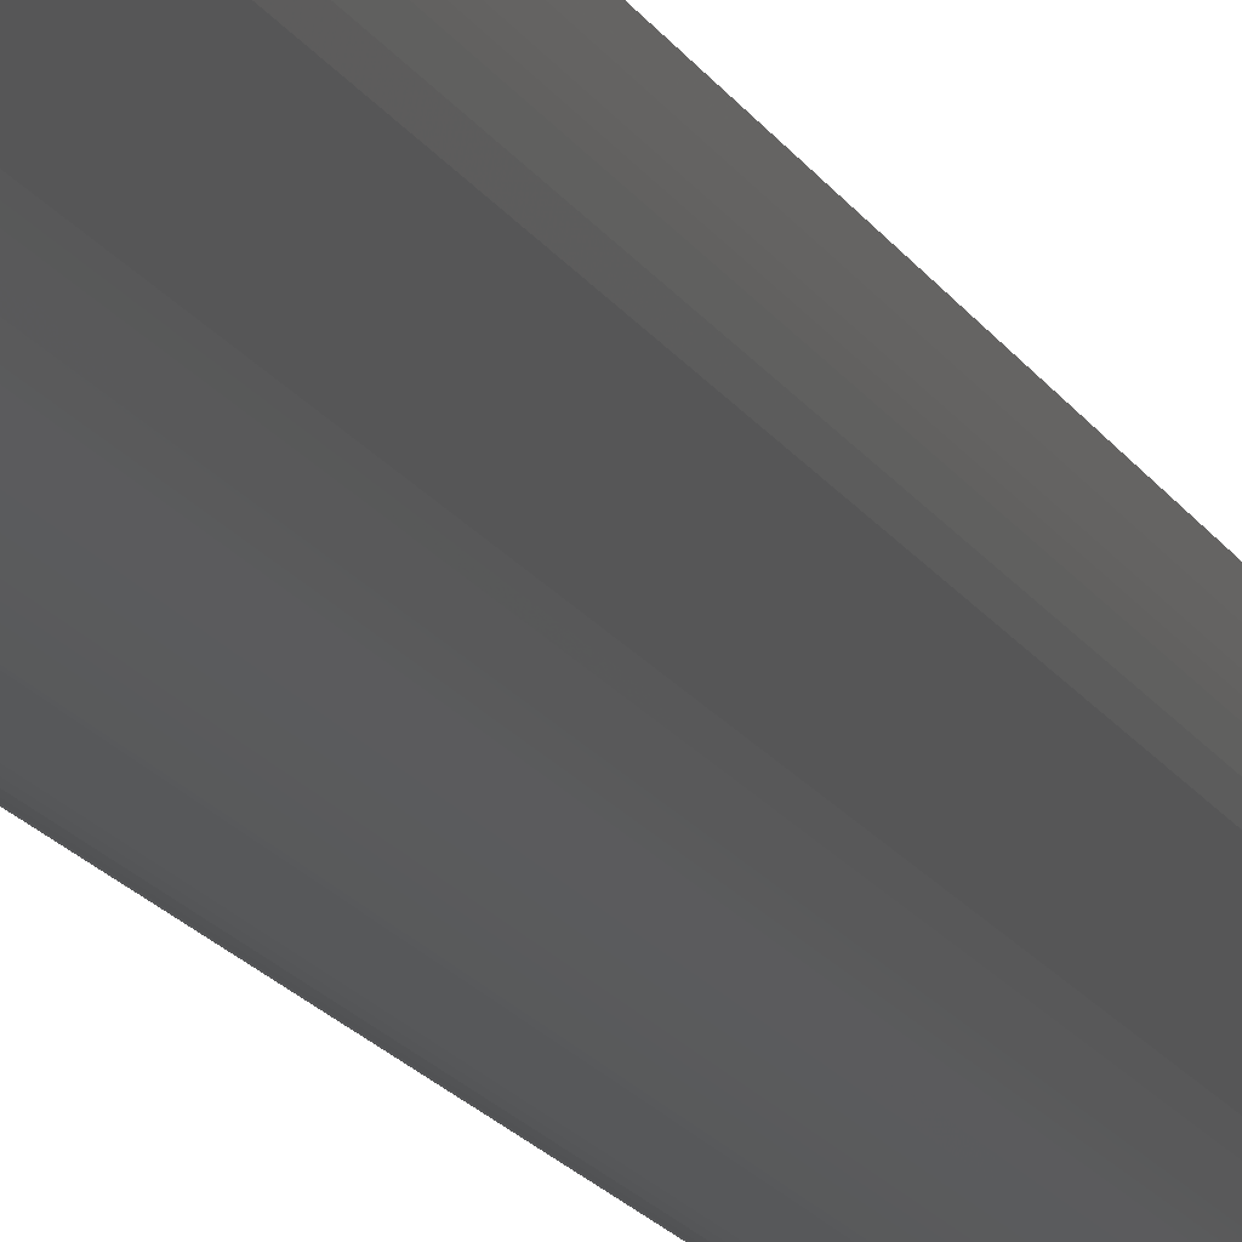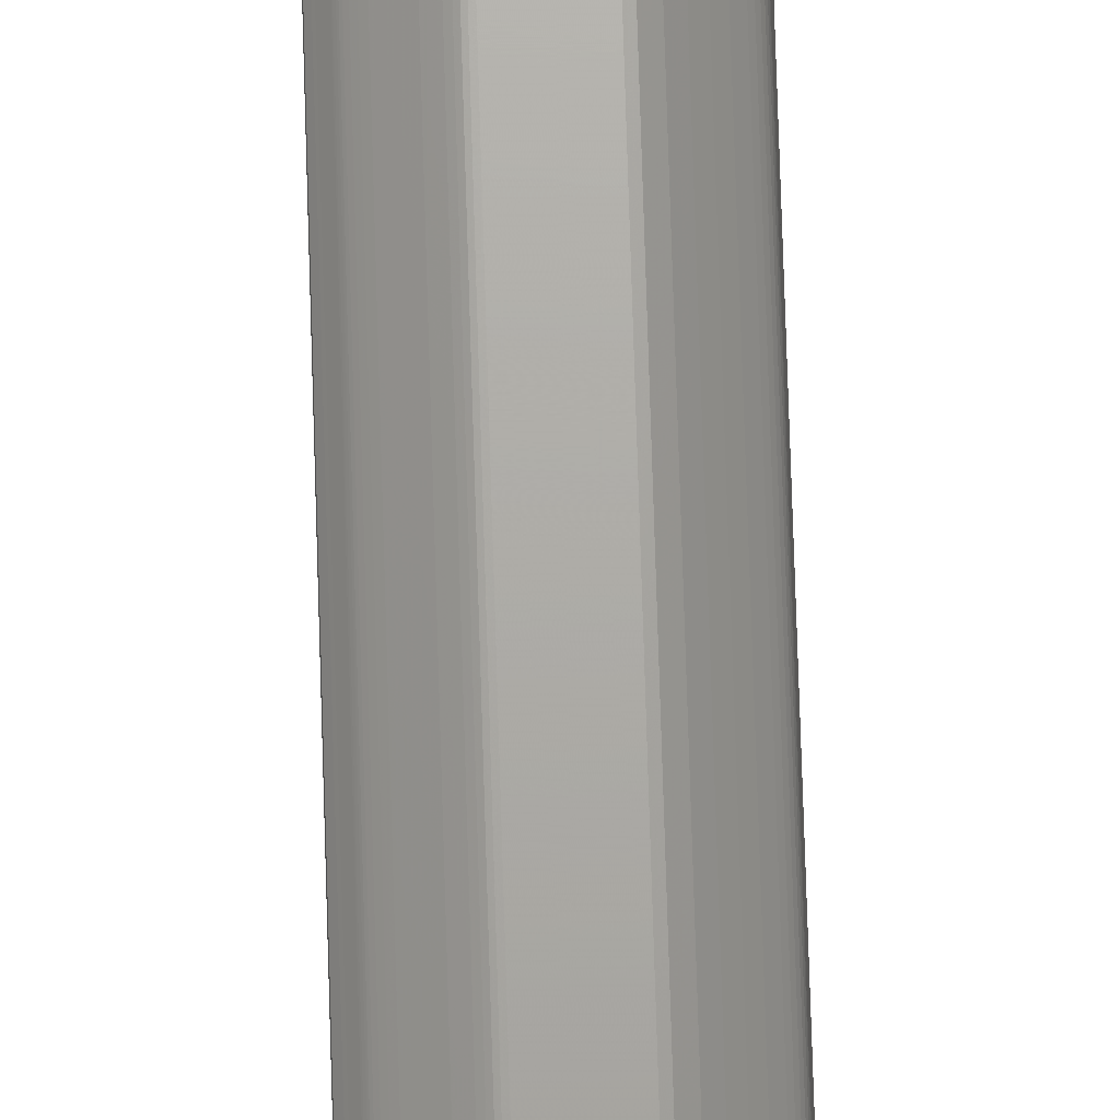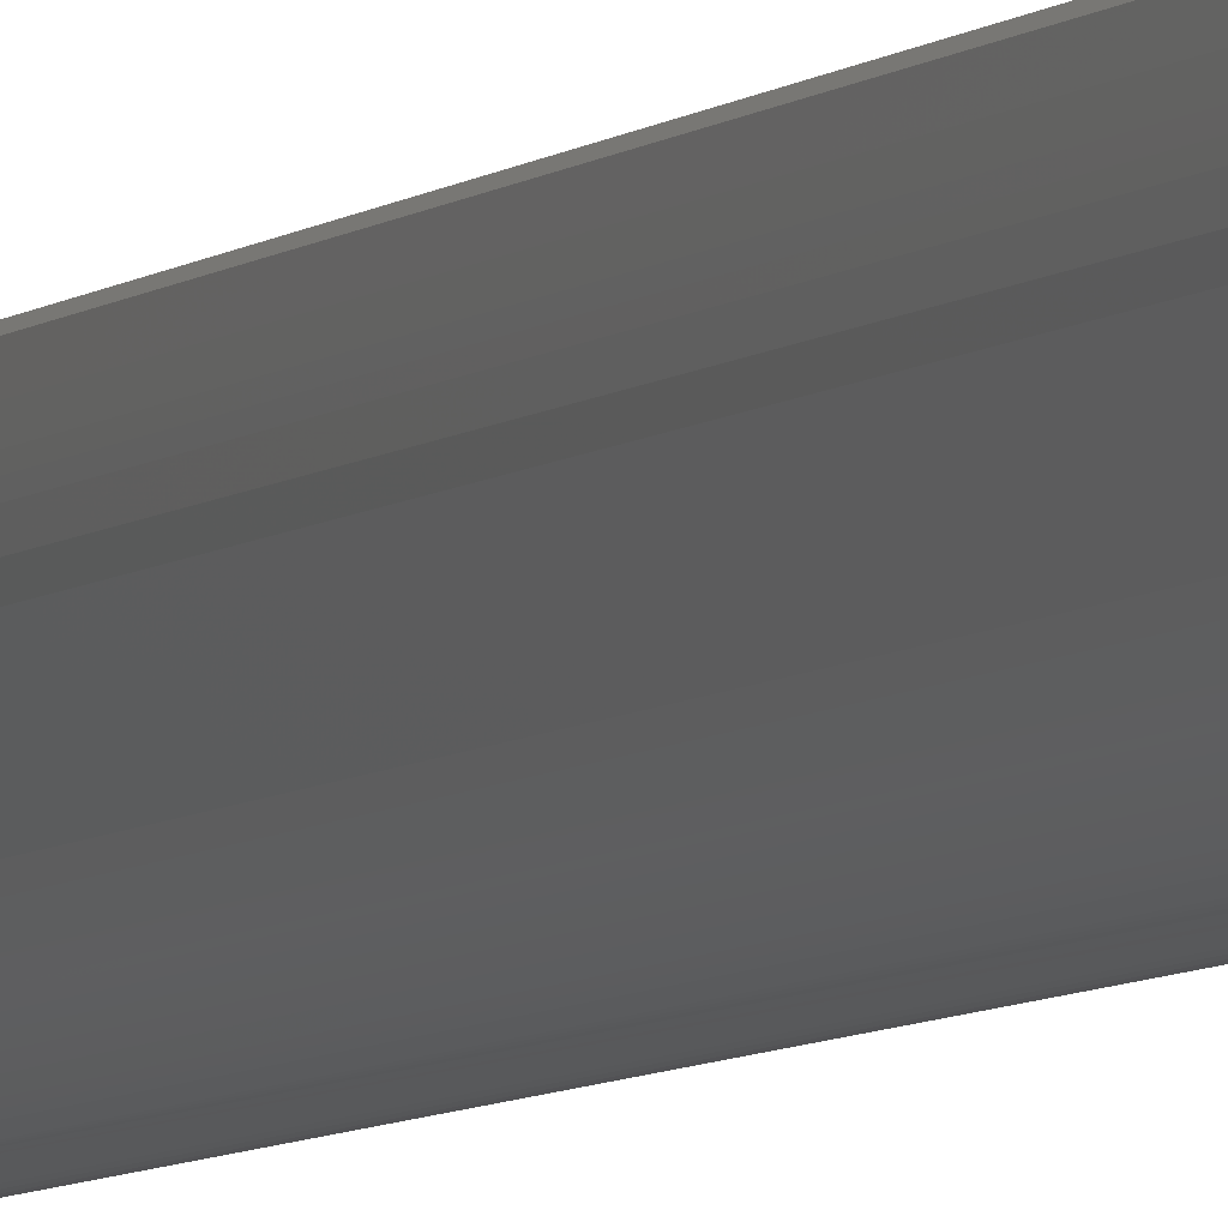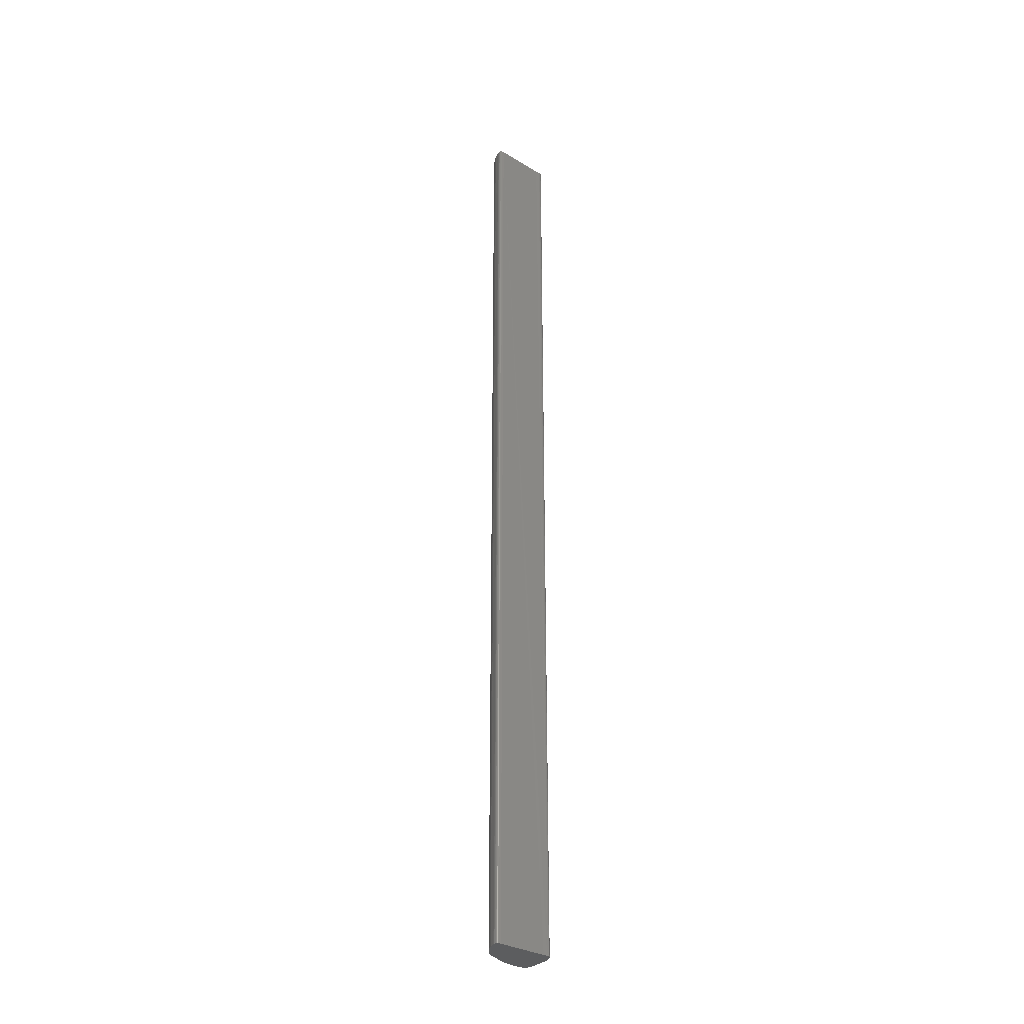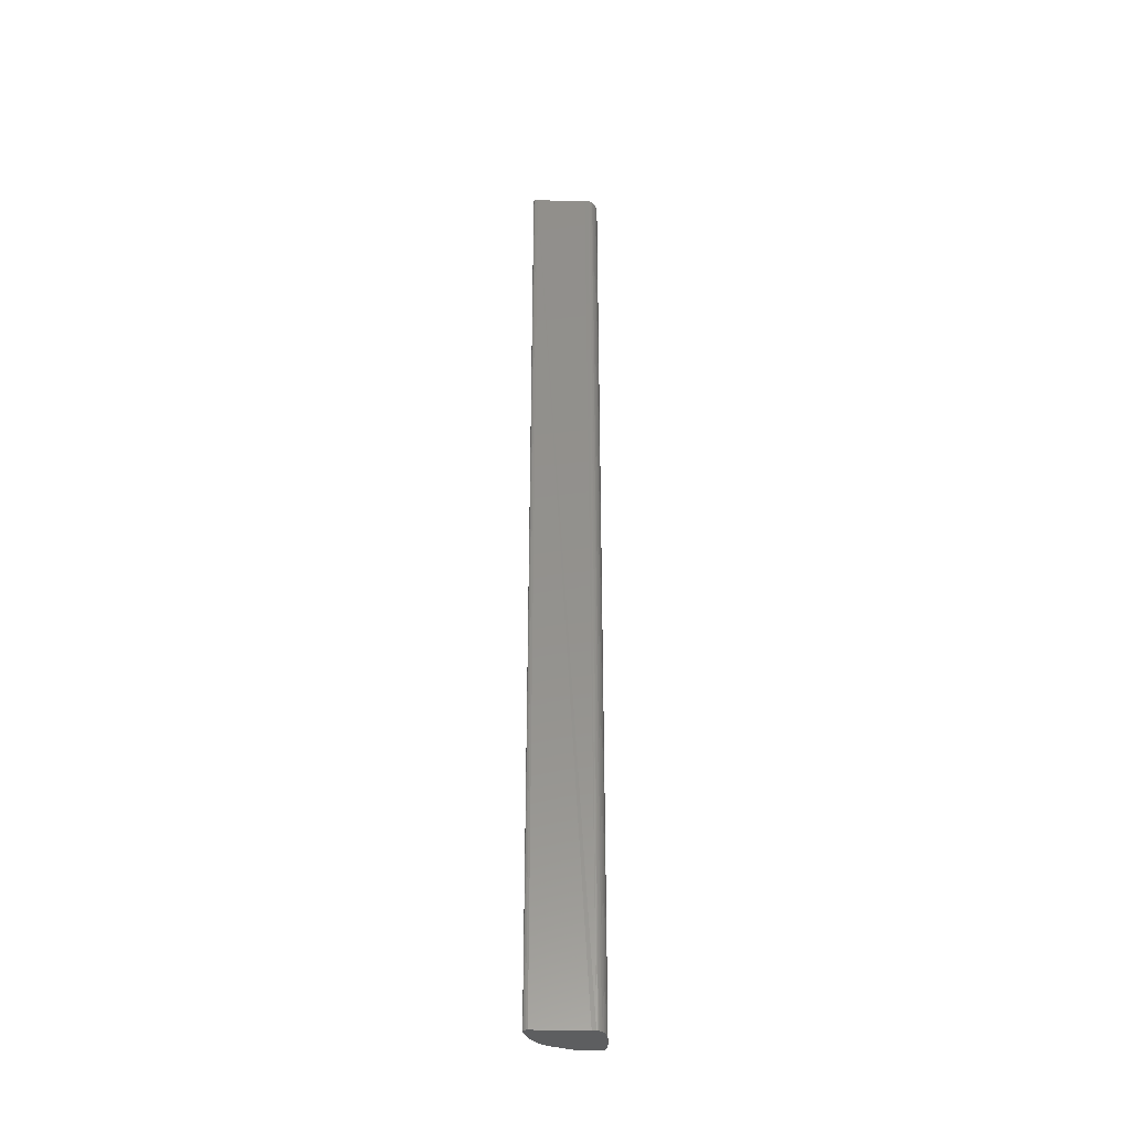
<metadata>
{"format":"stl","ext":"stl","renderer":"f3d","projection":"perspective","resolution":1024,"background":"white","views":[{"elev":-8.5,"azim":-169.1,"up":"+Y"},{"elev":68.3,"azim":-1.7,"up":"+Y"},{"elev":-5.5,"azim":-21.5,"up":"+Y"},{"elev":-31.4,"azim":51.2,"up":"+Z"},{"elev":-35.8,"azim":89.6,"up":"+Z"}]}
</metadata>
<code>
# stl→obj: 138 verts, 272 faces
v 0.000114 0.007421 0.15
v 0.000253 0.006778 0.15
v 0.001464 0.003633 0.15
v 0.001588 0.003383 0.15
v 0.001705 0.003164 0.15
v 0.001917 0.002794 0.15
v 0.002107 0.00249 0.15
v 0.002198 0.002357 0.15
v 0.002289 0.002234 0.15
v 0.002382 0.002119 0.15
v 0.002478 0.002012 0.15
v 0.002688 0.001807 0.15
v 0.002932 0.001605 0.15
v 0.003233 0.001384 0.15
v 0.003591 0.001143 0.15
v 0.003988 0.0009 0.15
v 0.004195 0.000783 0.15
v 0.004405 0.000673 0.15
v 0.004824 0.000479 0.15
v 0.005029 0.000401 0.15
v 0.005227 0.000337 0.15
v 0.005421 0.000278 0.15
v 3.7e-05 0.008139 0.15
v 4e-06 0.008866 0.15
v 1.6e-05 0.008506 0.15
v 1.8e-05 0.01042 0.15
v 1e-06 0.009533 0.15
v 0.000384 0.01072 0.15
v 0.000273 0.01064 0.15
v 0.000481 0.01079 0.15
v 0.000435 0.01076 0.15
v 0.000574 0.01082 0.15
v 0.000519 0.01081 0.15
v 0.000791 0.01086 0.15
v 0.000667 0.01084 0.15
v 0.001656 0.01094 0.15
v 0.000941 0.01087 0.15
v 0.002132 0.01097 0.15
v 0.001992 0.01096 0.15
v 0.002349 0.01097 0.15
v 0.002244 0.01097 0.15
v 0.004541 0.01085 0.15
v 0.002471 0.01096 0.15
v 0.005125 0.01075 0.15
v 0.004745 0.01082 0.15
v 0.005785 0.01052 0.15
v 0.005471 0.01065 0.15
v 0.00633 0.01018 0.15
v 0.00607 0.01036 0.15
v 0.006525 0.009982 0.15
v 0.00644 0.01008 0.15
v 0.006633 0.009766 0.15
v 0.006589 0.009876 0.15
v 0.006677 0.009525 0.15
v 0.006661 0.009649 0.15
v 0.006671 0.008779 0.15
v 0.006683 0.009394 0.15
v 0.006913 0.00039 0.15
v 0.006939 0.000687 0.15
v 0.006792 0.000123 0.15
v 0.006864 0.000235 0.15
v 0.006584 1.1e-05 0.15
v 0.006698 5e-05 0.15
v 0.006308 1.4e-05 0.15
v 0.006454 0 0.15
v 0.005978 9.5e-05 0.15
v 0.006148 4.7e-05 0.15
v 0.005612 0.000215 0.15
v 0.005799 0.000152 0.15
v 1.6e-05 0.008506 0
v 3.7e-05 0.008139 0
v 4e-06 0.008866 0
v 1.8e-05 0.01042 0
v 1e-06 0.009533 0
v 0.006698 5e-05 0
v 0.006792 0.000123 0
v 0.000519 0.01081 0
v 0.000481 0.01079 0
v 0.006864 0.000235 0
v 0.006913 0.00039 0
v 0.006589 0.009876 0
v 0.006525 0.009982 0
v 0.005471 0.01065 0
v 0.005125 0.01075 0
v 0.002244 0.01097 0
v 0.002349 0.01097 0
v 0.002471 0.01096 0
v 0.004541 0.01085 0
v 0.004745 0.01082 0
v 0.005785 0.01052 0
v 0.00607 0.01036 0
v 0.00633 0.01018 0
v 0.00644 0.01008 0
v 0.006633 0.009766 0
v 0.006661 0.009649 0
v 0.006677 0.009525 0
v 0.006683 0.009394 0
v 0.006671 0.008779 0
v 0.006939 0.000687 0
v 0.002132 0.01097 0
v 0.001656 0.01094 0
v 0.001992 0.01096 0
v 0.000791 0.01086 0
v 0.000941 0.01087 0
v 0.000574 0.01082 0
v 0.000667 0.01084 0
v 0.000384 0.01072 0
v 0.000435 0.01076 0
v 0.000273 0.01064 0
v 0.000253 0.006778 0
v 0.000114 0.007421 0
v 0.001588 0.003383 0
v 0.001464 0.003633 0
v 0.001917 0.002794 0
v 0.001705 0.003164 0
v 0.002198 0.002357 0
v 0.002107 0.00249 0
v 0.002382 0.002119 0
v 0.002289 0.002234 0
v 0.002688 0.001807 0
v 0.002478 0.002012 0
v 0.003233 0.001384 0
v 0.002932 0.001605 0
v 0.003988 0.0009 0
v 0.003591 0.001143 0
v 0.004405 0.000673 0
v 0.004195 0.000783 0
v 0.005029 0.000401 0
v 0.004824 0.000479 0
v 0.005421 0.000278 0
v 0.005227 0.000337 0
v 0.005978 9.5e-05 0
v 0.005799 0.000152 0
v 0.005612 0.000215 0
v 0.006308 1.4e-05 0
v 0.006148 4.7e-05 0
v 0.006584 1.1e-05 0
v 0.006454 0 0
f 1 2 3
f 3 4 5
f 5 6 7
f 7 8 9
f 9 10 11
f 11 12 13
f 13 14 15
f 15 16 17
f 17 18 19
f 19 20 21
f 19 21 22
f 15 17 19
f 11 13 15
f 7 9 11
f 3 5 7
f 23 1 3
f 24 25 23
f 26 27 24
f 28 29 26
f 30 31 28
f 32 33 30
f 34 35 32
f 36 37 34
f 38 39 36
f 40 41 38
f 42 43 40
f 44 45 42
f 46 47 44
f 48 49 46
f 50 51 48
f 52 53 50
f 54 55 52
f 56 57 54
f 58 59 56
f 60 61 58
f 62 63 60
f 64 65 62
f 66 67 64
f 68 69 66
f 19 22 68
f 11 15 19
f 3 7 11
f 24 23 3
f 28 26 24
f 32 30 28
f 36 34 32
f 40 38 36
f 44 42 40
f 48 46 44
f 52 50 48
f 56 54 52
f 60 58 56
f 64 62 60
f 68 66 64
f 11 19 68
f 24 3 11
f 32 28 24
f 40 36 32
f 48 44 40
f 56 52 48
f 64 60 56
f 11 68 64
f 32 24 11
f 48 40 32
f 64 56 48
f 32 11 64
f 64 48 32
f 70 71 23
f 70 23 25
f 72 70 25
f 72 25 24
f 26 73 74
f 74 72 24
f 27 26 74
f 24 27 74
f 63 75 76
f 63 76 60
f 33 77 78
f 33 78 30
f 61 79 80
f 61 80 58
f 53 81 82
f 53 82 50
f 47 83 84
f 47 84 44
f 85 86 87
f 87 88 89
f 89 84 83
f 83 90 91
f 91 92 93
f 93 82 81
f 81 94 95
f 95 96 97
f 98 99 80
f 95 97 98
f 93 81 95
f 83 91 93
f 87 89 83
f 100 85 87
f 101 102 100
f 103 104 101
f 105 106 103
f 78 77 105
f 107 108 78
f 73 109 107
f 72 74 73
f 71 70 72
f 110 111 71
f 112 113 110
f 114 115 112
f 116 117 114
f 118 119 116
f 120 121 118
f 122 123 120
f 124 125 122
f 126 127 124
f 128 129 126
f 130 131 128
f 132 133 134
f 130 128 126
f 132 134 130
f 135 136 132
f 137 138 135
f 76 75 137
f 80 79 76
f 93 95 98
f 98 80 76
f 76 137 135
f 135 132 130
f 130 126 124
f 124 122 120
f 120 118 116
f 116 114 112
f 112 110 71
f 71 72 73
f 73 107 78
f 78 105 103
f 103 101 100
f 100 87 83
f 83 93 98
f 98 76 135
f 135 130 124
f 124 120 116
f 116 112 71
f 71 73 78
f 78 103 100
f 100 83 98
f 98 135 124
f 124 116 71
f 71 78 100
f 100 98 124
f 124 71 100
f 110 113 3
f 110 3 2
f 116 119 118
f 118 121 11
f 118 11 10
f 117 116 118
f 8 7 117
f 118 10 9
f 9 8 117
f 118 9 117
f 129 128 131
f 129 131 130
f 20 19 129
f 21 20 129
f 129 130 134
f 134 133 132
f 132 136 67
f 132 67 66
f 129 134 132
f 22 21 129
f 68 22 129
f 129 132 66
f 69 68 129
f 66 69 129
f 106 105 32
f 106 32 35
f 103 106 35
f 103 35 34
f 104 103 34
f 104 34 37
f 101 104 37
f 101 37 36
f 38 100 102
f 102 101 36
f 39 38 102
f 36 39 102
f 122 125 15
f 122 15 14
f 12 120 123
f 123 122 14
f 13 12 123
f 123 14 13
f 58 80 99
f 58 99 59
f 121 120 12
f 121 12 11
f 1 111 110
f 1 110 2
f 84 89 45
f 84 45 44
f 62 137 75
f 62 75 63
f 55 95 94
f 55 94 52
f 59 99 98
f 97 96 54
f 59 98 97
f 56 59 97
f 97 54 57
f 97 57 56
f 32 105 77
f 32 77 33
f 50 82 93
f 50 93 51
f 52 94 81
f 52 81 53
f 64 135 138
f 64 138 65
f 126 129 19
f 126 19 18
f 71 111 1
f 71 1 23
f 107 109 73
f 73 26 29
f 28 31 108
f 73 29 28
f 108 107 73
f 73 28 108
f 114 117 7
f 114 7 6
f 115 114 6
f 115 6 5
f 3 113 112
f 112 115 5
f 4 3 112
f 5 4 112
f 90 83 47
f 90 47 46
f 51 93 92
f 51 92 48
f 60 76 79
f 60 79 61
f 49 91 90
f 49 90 46
f 48 92 91
f 48 91 49
f 54 96 95
f 54 95 55
f 127 126 18
f 127 18 17
f 15 125 124
f 124 127 17
f 16 15 124
f 17 16 124
f 67 136 135
f 67 135 64
f 30 78 108
f 30 108 31
f 85 100 38
f 85 38 41
f 86 85 41
f 86 41 40
f 87 86 40
f 87 40 43
f 45 89 88
f 88 87 43
f 42 45 88
f 43 42 88
f 65 138 137
f 65 137 62

</code>
